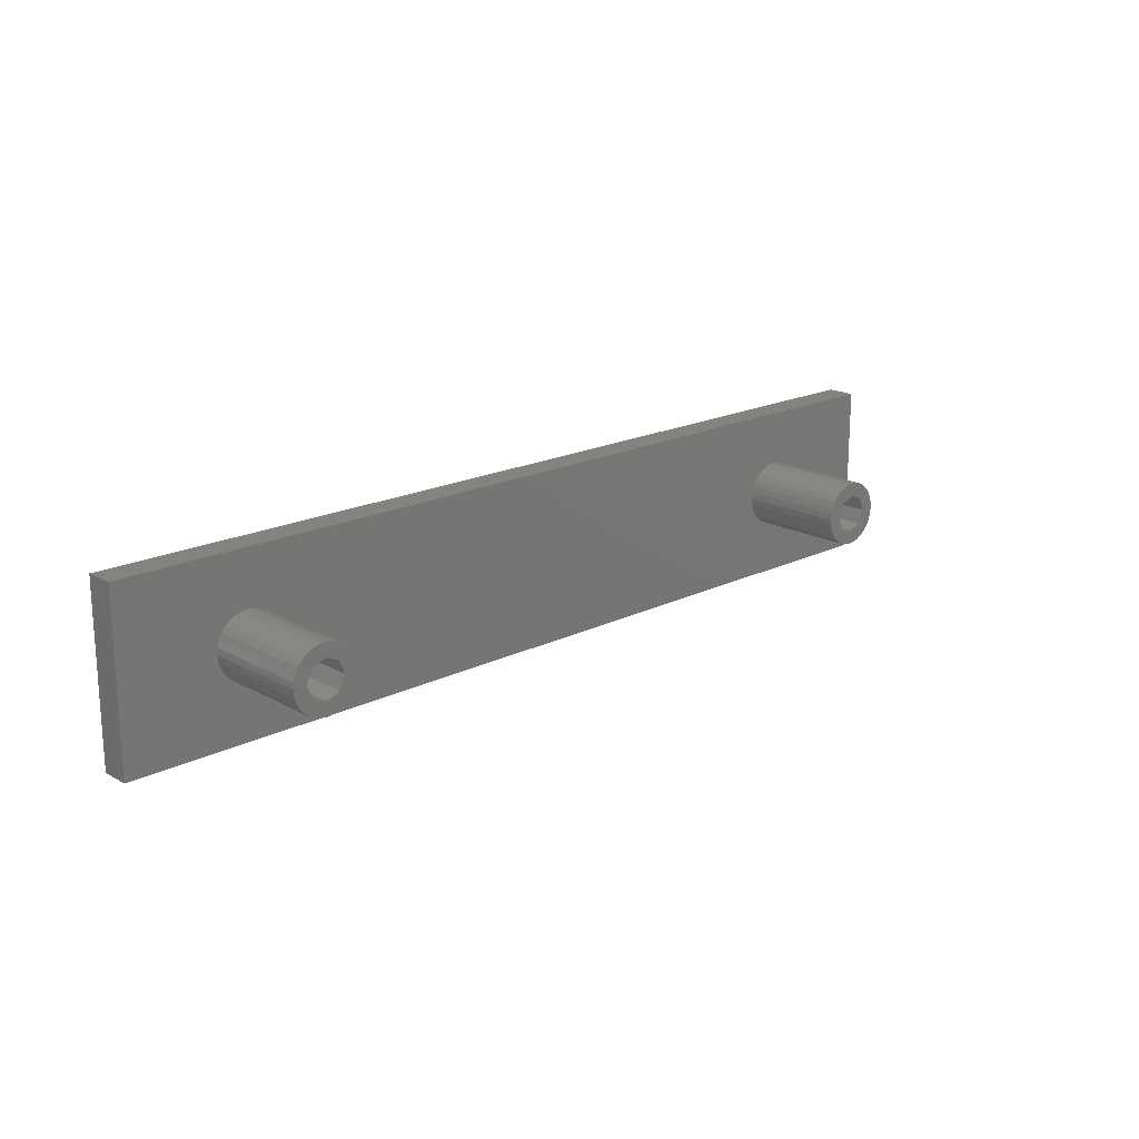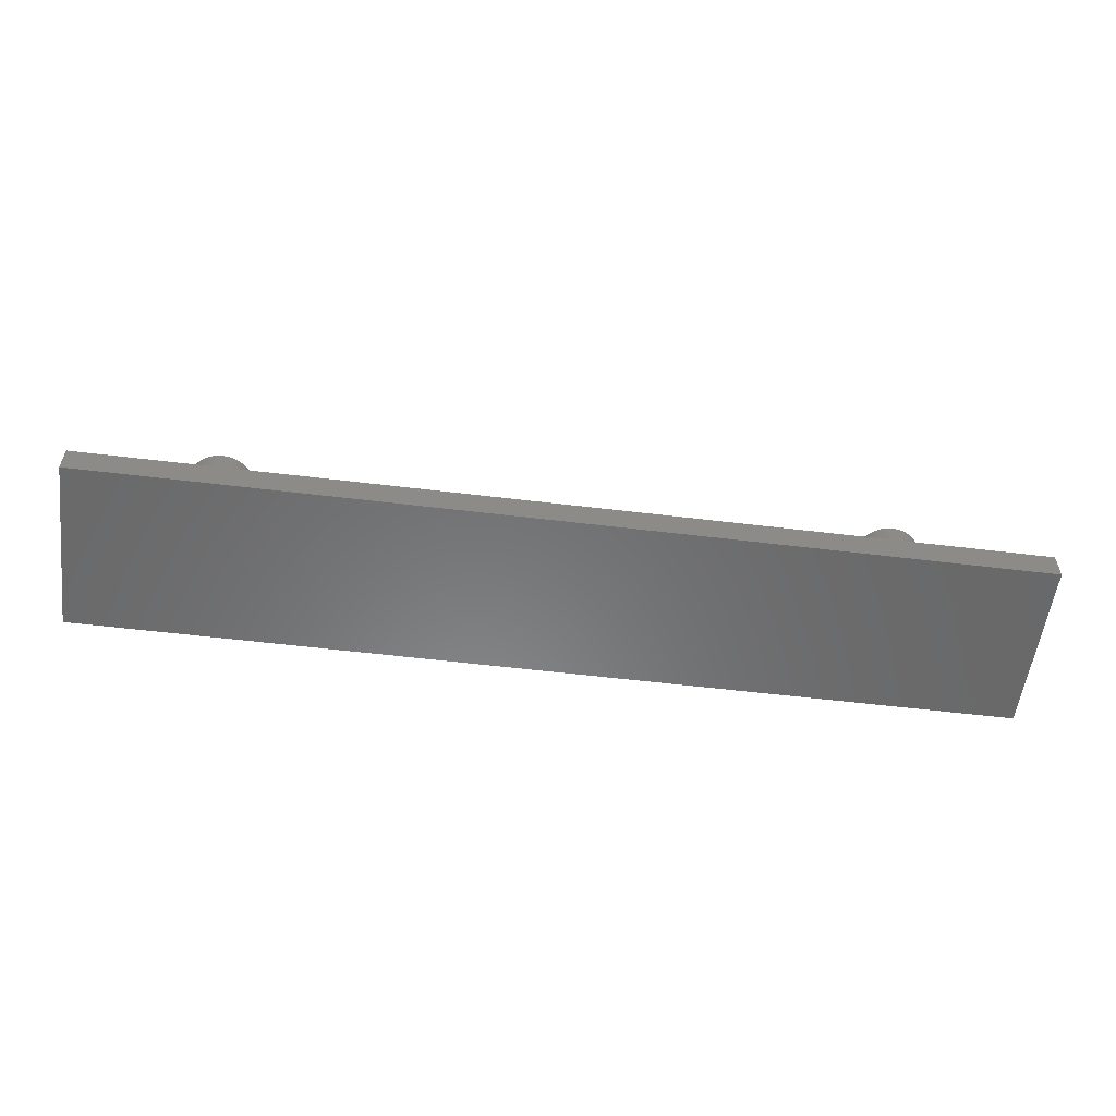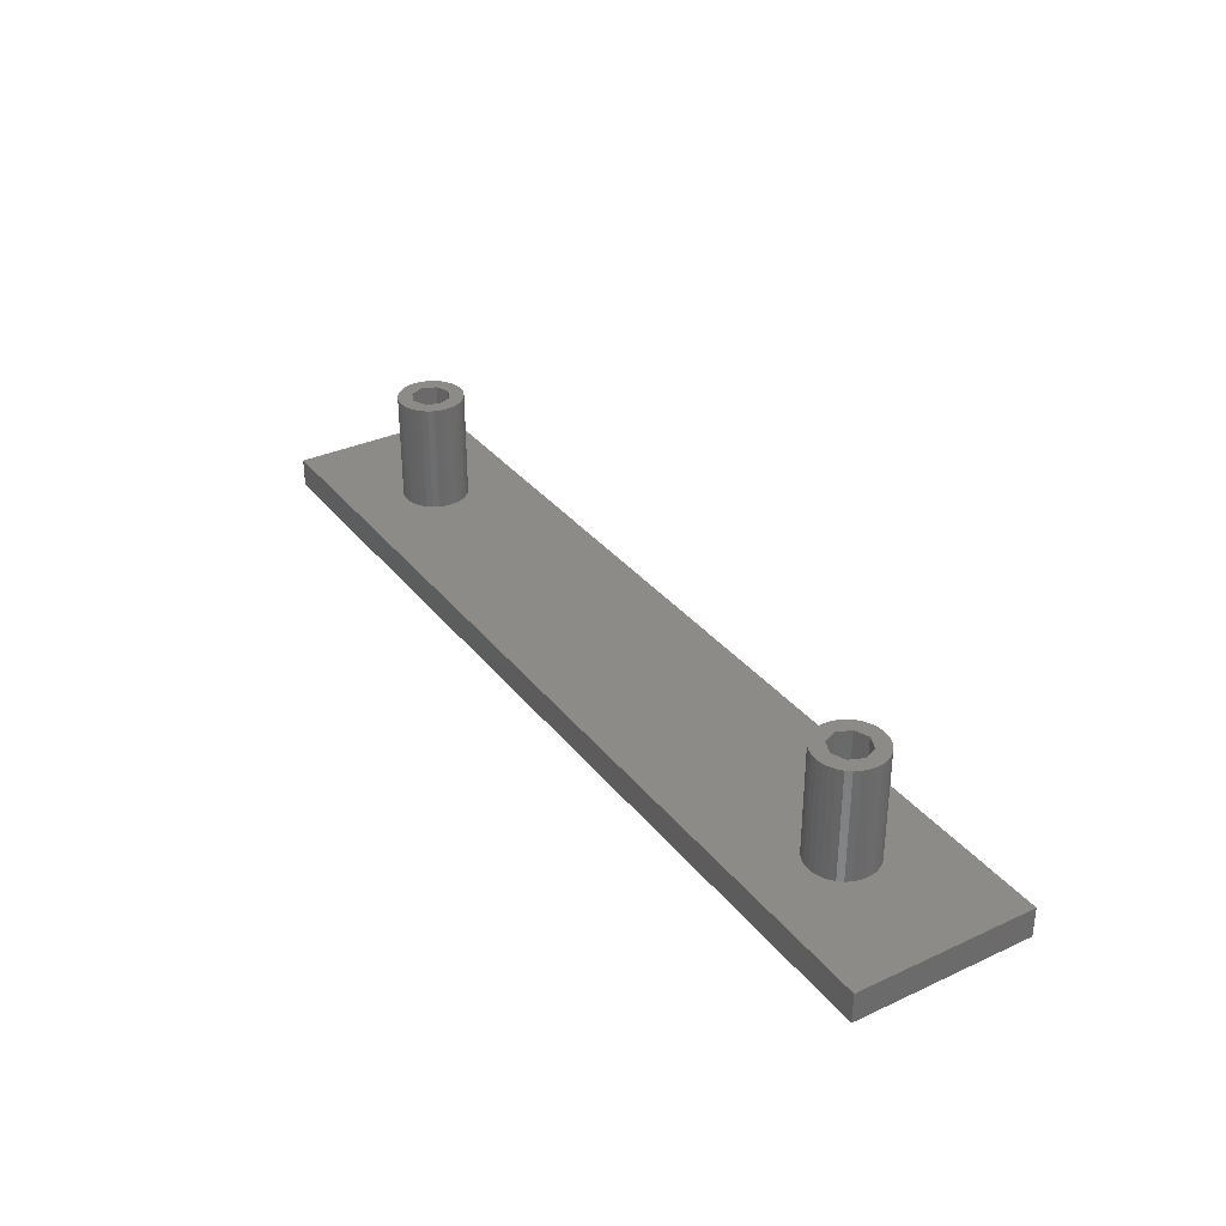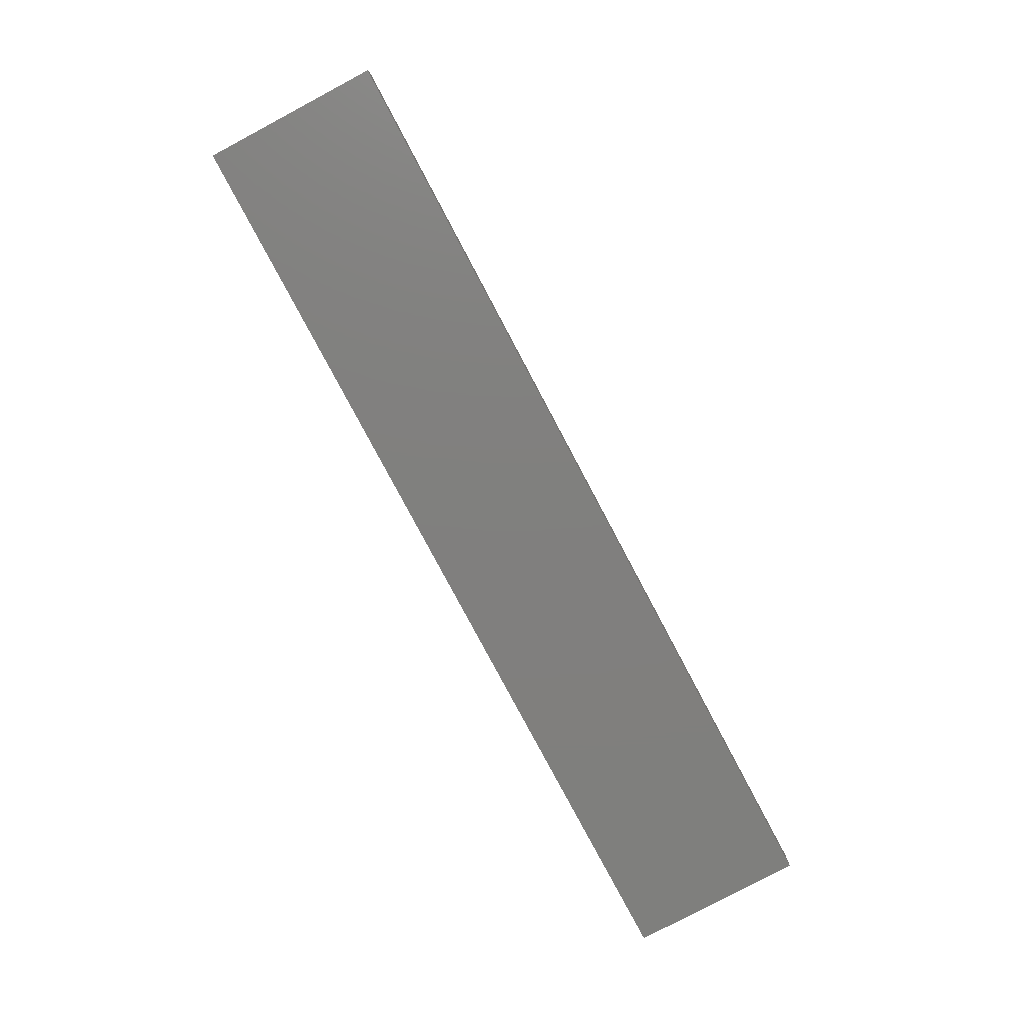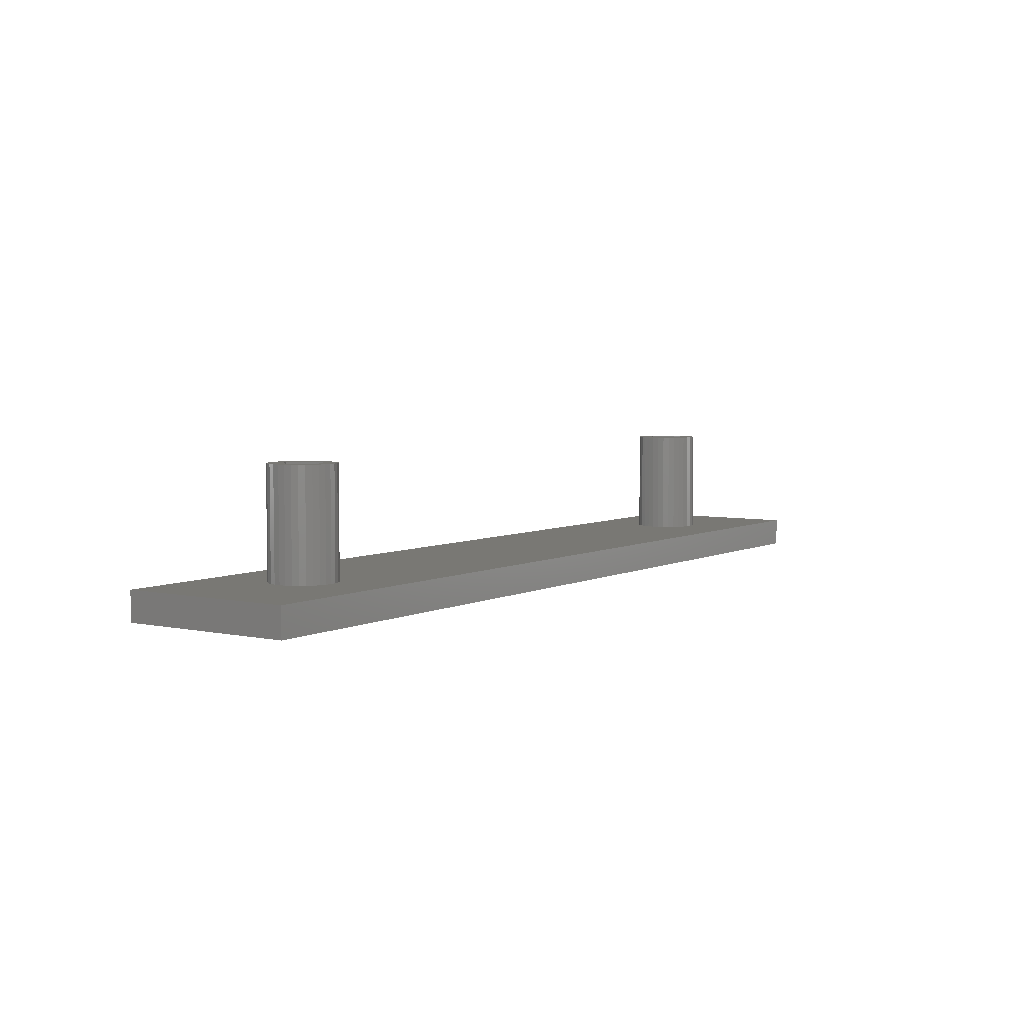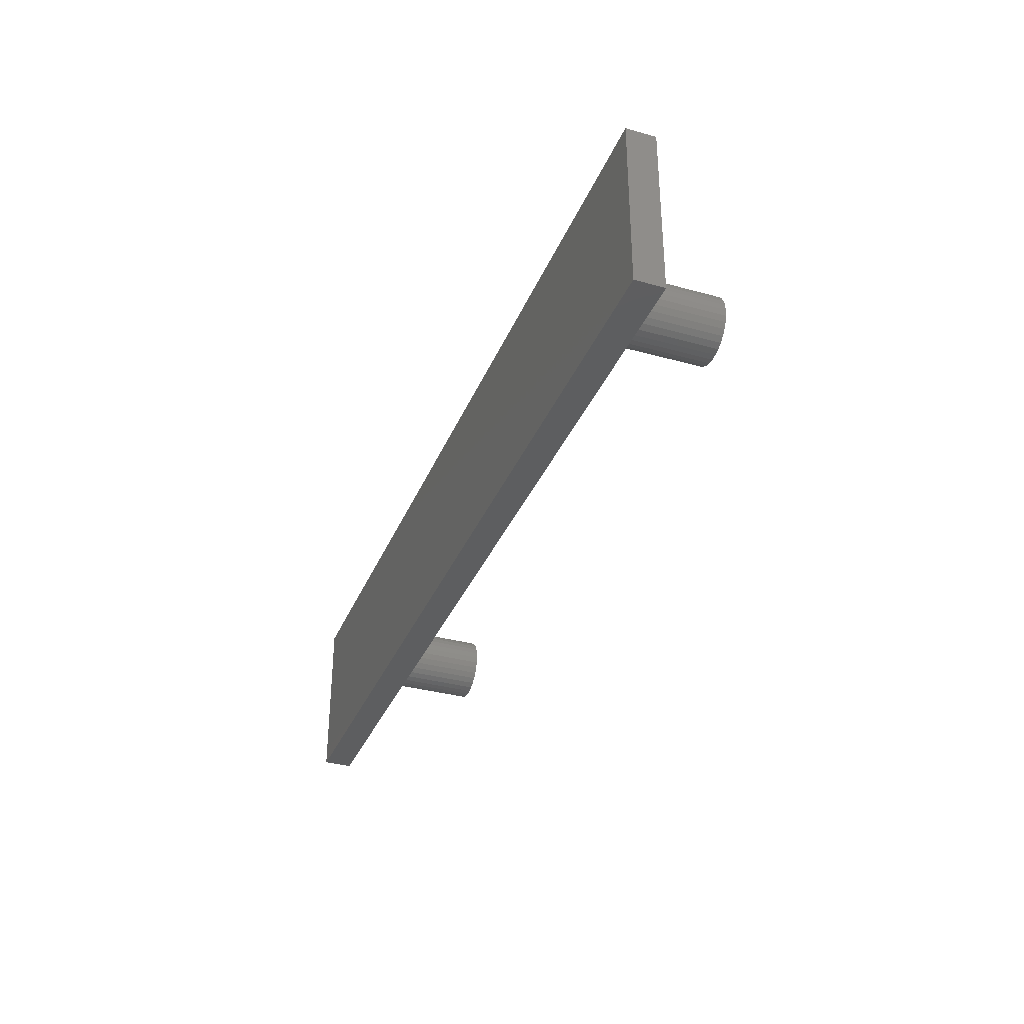
<metadata>
{"format":"stl","ext":"stl","renderer":"f3d","projection":"perspective","resolution":1024,"background":"white","views":[{"elev":18.5,"azim":-43.5,"up":"+Y"},{"elev":-55.8,"azim":-7.3,"up":"+Z"},{"elev":33.4,"azim":-122.2,"up":"+Z"},{"elev":-79.7,"azim":-62.0,"up":"+Z"},{"elev":4.9,"azim":-55.9,"up":"+Z"},{"elev":-34.4,"azim":-110.4,"up":"+Y"}]}
</metadata>
<code>
# stl→obj: 168 verts, 332 faces
v 31.53 1.073 10.5
v 31.27 1.558 1.25
v 31.27 1.558 10.5
v 31.53 1.073 1.25
v 26.13 0 1.25
v 26.18 0.5472 10.5
v 26.18 0.5472 1.25
v 26.13 0 10.5
v 30.92 1.983 1.25
v 30.92 1.983 10.5
v 29.48 2.751 1.25
v 28.93 2.805 10.5
v 29.48 2.751 10.5
v 28.93 2.805 1.25
v 30.01 2.591 1.25
v 30.01 2.591 10.5
v 27.86 2.591 1.25
v 27.38 2.332 10.5
v 27.86 2.591 10.5
v 27.38 2.332 1.25
v 26.34 1.073 10.5
v 26.34 1.073 1.25
v 31.69 -0.5472 10.5
v 31.74 0 1.25
v 31.74 0 10.5
v 31.69 -0.5472 1.25
v 29.48 -2.751 1.25
v 30.01 -2.591 10.5
v 29.48 -2.751 10.5
v 30.01 -2.591 1.25
v 31.69 0.5472 10.5
v 31.69 0.5472 1.25
v 30.49 2.332 10.5
v 30.49 2.332 1.25
v 28.39 2.751 10.5
v 28.39 2.751 1.25
v 30.57 0 10.5
v 30.09 1.16 10.5
v 31.53 -1.073 10.5
v 30.09 -1.16 10.5
v 31.27 -1.558 10.5
v 28.93 1.64 10.5
v 27.78 1.16 10.5
v 26.95 1.983 10.5
v 26.6 1.558 10.5
v 30.92 -1.983 10.5
v 30.49 -2.332 10.5
v 28.93 -1.64 10.5
v 28.93 -2.805 10.5
v 28.39 -2.751 10.5
v 27.86 -2.591 10.5
v 27.78 -1.16 10.5
v 27.38 -2.332 10.5
v 26.34 -1.073 10.5
v 27.3 0 10.5
v 26.95 -1.983 10.5
v 26.6 -1.558 10.5
v 26.18 -0.5472 10.5
v 26.6 1.558 1.25
v 26.95 1.983 1.25
v 30.49 -2.332 1.25
v 30.92 -1.983 1.25
v 31.53 -1.073 1.25
v 31.27 -1.558 1.25
v 26.18 -0.5472 1.25
v 28.39 -2.751 1.25
v 28.93 -2.805 1.25
v 26.95 -1.983 1.25
v 26.6 -1.558 1.25
v 26.34 -1.073 1.25
v 27.38 -2.332 1.25
v 27.86 -2.591 1.25
v 30.57 0 1.25
v 30.09 1.16 1.25
v 27.78 1.16 1.25
v 27.3 0 1.25
v 28.93 1.64 1.25
v 30.09 -1.16 1.25
v 28.93 -1.64 1.25
v 27.78 -1.16 1.25
v -26.34 1.073 10.5
v -26.6 1.558 1.25
v -26.6 1.558 10.5
v -26.34 1.073 1.25
v -31.74 0 1.25
v -31.69 0.5472 10.5
v -31.69 0.5472 1.25
v -31.74 0 10.5
v -26.95 1.983 1.25
v -26.95 1.983 10.5
v -28.39 2.751 1.25
v -28.93 2.805 10.5
v -28.39 2.751 10.5
v -28.93 2.805 1.25
v -27.86 2.591 1.25
v -27.86 2.591 10.5
v -30.01 2.591 1.25
v -30.49 2.332 10.5
v -30.01 2.591 10.5
v -30.49 2.332 1.25
v -31.53 1.073 10.5
v -31.53 1.073 1.25
v -26.18 -0.5472 10.5
v -26.13 0 1.25
v -26.13 0 10.5
v -26.18 -0.5472 1.25
v -28.39 -2.751 1.25
v -27.86 -2.591 10.5
v -28.39 -2.751 10.5
v -27.86 -2.591 1.25
v -26.18 0.5472 10.5
v -26.18 0.5472 1.25
v -27.38 2.332 10.5
v -27.38 2.332 1.25
v -29.48 2.751 10.5
v -29.48 2.751 1.25
v -27.3 0 10.5
v -27.78 1.16 10.5
v -26.34 -1.073 10.5
v -27.78 -1.16 10.5
v -26.6 -1.558 10.5
v -28.93 1.64 10.5
v -30.09 1.16 10.5
v -30.92 1.983 10.5
v -31.27 1.558 10.5
v -26.95 -1.983 10.5
v -27.38 -2.332 10.5
v -28.93 -1.64 10.5
v -28.93 -2.805 10.5
v -29.48 -2.751 10.5
v -30.01 -2.591 10.5
v -30.09 -1.16 10.5
v -30.49 -2.332 10.5
v -31.53 -1.073 10.5
v -30.57 0 10.5
v -30.92 -1.983 10.5
v -31.27 -1.558 10.5
v -31.69 -0.5472 10.5
v -31.27 1.558 1.25
v -30.92 1.983 1.25
v -27.38 -2.332 1.25
v -26.95 -1.983 1.25
v -26.34 -1.073 1.25
v -26.6 -1.558 1.25
v -31.69 -0.5472 1.25
v -29.48 -2.751 1.25
v -28.93 -2.805 1.25
v -30.92 -1.983 1.25
v -31.27 -1.558 1.25
v -31.53 -1.073 1.25
v -30.49 -2.332 1.25
v -30.01 -2.591 1.25
v -27.3 0 1.25
v -27.78 1.16 1.25
v -30.09 1.16 1.25
v -30.57 0 1.25
v -28.93 1.64 1.25
v -27.78 -1.16 1.25
v -28.93 -1.64 1.25
v -30.09 -1.16 1.25
v -40 -7.5 -1.25
v -40 7.5 1.25
v -40 7.5 -1.25
v -40 -7.5 1.25
v 40 7.5 1.25
v 40 -7.5 1.25
v 40 7.5 -1.25
v 40 -7.5 -1.25
f 1 2 3
f 2 1 4
f 5 6 7
f 6 5 8
f 3 9 10
f 9 3 2
f 11 12 13
f 12 11 14
f 15 13 16
f 13 15 11
f 17 18 19
f 18 17 20
f 7 21 22
f 21 7 6
f 23 24 25
f 24 23 26
f 27 28 29
f 28 27 30
f 31 4 1
f 4 31 32
f 9 33 10
f 33 9 34
f 14 35 12
f 35 14 36
f 34 16 33
f 16 34 15
f 37 25 31
f 37 31 1
f 25 37 23
f 38 1 3
f 23 37 39
f 38 3 10
f 40 39 37
f 39 40 41
f 38 10 33
f 1 38 37
f 16 38 33
f 42 16 13
f 42 13 12
f 16 42 38
f 35 42 12
f 19 42 35
f 19 43 42
f 18 43 19
f 44 43 18
f 45 43 44
f 41 40 46
f 46 40 47
f 40 28 47
f 48 28 40
f 28 48 29
f 48 49 29
f 48 50 49
f 48 51 50
f 52 51 48
f 52 53 51
f 54 52 55
f 21 43 45
f 52 56 53
f 43 21 55
f 52 57 56
f 6 55 21
f 52 54 57
f 8 55 6
f 55 58 54
f 55 8 58
f 22 45 59
f 45 22 21
f 20 44 18
f 44 20 60
f 36 19 35
f 19 36 17
f 59 44 60
f 44 59 45
f 25 32 31
f 32 25 24
f 61 46 47
f 46 61 62
f 41 63 39
f 63 41 64
f 65 8 5
f 8 65 58
f 30 47 28
f 47 30 61
f 39 26 23
f 26 39 63
f 66 49 50
f 49 66 67
f 67 29 49
f 29 67 27
f 68 57 69
f 57 68 56
f 69 54 70
f 54 69 57
f 68 53 56
f 53 68 71
f 46 64 41
f 64 46 62
f 71 51 53
f 51 71 72
f 72 50 51
f 50 72 66
f 70 58 65
f 58 70 54
f 73 38 74
f 38 73 37
f 55 75 43
f 75 55 76
f 77 38 42
f 38 77 74
f 75 42 43
f 42 75 77
f 78 48 40
f 48 78 79
f 52 76 55
f 76 52 80
f 79 52 48
f 52 79 80
f 78 37 73
f 37 78 40
f 81 82 83
f 82 81 84
f 85 86 87
f 86 85 88
f 83 89 90
f 89 83 82
f 91 92 93
f 92 91 94
f 95 93 96
f 93 95 91
f 97 98 99
f 98 97 100
f 87 101 102
f 101 87 86
f 103 104 105
f 104 103 106
f 107 108 109
f 108 107 110
f 111 84 81
f 84 111 112
f 89 113 90
f 113 89 114
f 94 115 92
f 115 94 116
f 114 96 113
f 96 114 95
f 117 105 111
f 117 111 81
f 105 117 103
f 118 81 83
f 103 117 119
f 118 83 90
f 120 119 117
f 119 120 121
f 118 90 113
f 81 118 117
f 96 118 113
f 122 96 93
f 122 93 92
f 96 122 118
f 115 122 92
f 99 122 115
f 99 123 122
f 98 123 99
f 124 123 98
f 125 123 124
f 121 120 126
f 126 120 127
f 120 108 127
f 128 108 120
f 108 128 109
f 128 129 109
f 128 130 129
f 128 131 130
f 132 131 128
f 132 133 131
f 134 132 135
f 101 123 125
f 132 136 133
f 123 101 135
f 132 137 136
f 86 135 101
f 132 134 137
f 88 135 86
f 135 138 134
f 135 88 138
f 102 125 139
f 125 102 101
f 100 124 98
f 124 100 140
f 116 99 115
f 99 116 97
f 139 124 140
f 124 139 125
f 105 112 111
f 112 105 104
f 141 126 127
f 126 141 142
f 121 143 119
f 143 121 144
f 145 88 85
f 88 145 138
f 110 127 108
f 127 110 141
f 119 106 103
f 106 119 143
f 146 129 130
f 129 146 147
f 147 109 129
f 109 147 107
f 148 137 149
f 137 148 136
f 149 134 150
f 134 149 137
f 148 133 136
f 133 148 151
f 126 144 121
f 144 126 142
f 151 131 133
f 131 151 152
f 152 130 131
f 130 152 146
f 150 138 145
f 138 150 134
f 153 118 154
f 118 153 117
f 135 155 123
f 155 135 156
f 157 118 122
f 118 157 154
f 155 122 123
f 122 155 157
f 158 128 120
f 128 158 159
f 132 156 135
f 156 132 160
f 159 132 128
f 132 159 160
f 158 117 153
f 117 158 120
f 161 162 163
f 162 161 164
f 165 24 166
f 165 32 24
f 165 4 32
f 165 2 4
f 165 9 2
f 165 34 9
f 165 15 34
f 165 11 15
f 165 14 11
f 165 36 14
f 165 17 36
f 7 104 5
f 112 7 22
f 84 22 59
f 82 59 60
f 89 60 20
f 114 20 17
f 95 17 165
f 7 112 104
f 22 84 112
f 59 82 84
f 60 89 82
f 20 114 89
f 17 95 114
f 162 95 165
f 95 162 91
f 87 162 85
f 102 162 87
f 139 162 102
f 140 162 139
f 100 162 140
f 97 162 100
f 116 162 97
f 94 162 116
f 91 162 94
f 26 166 24
f 63 166 26
f 64 166 63
f 62 166 64
f 61 166 62
f 30 166 61
f 27 166 30
f 67 166 27
f 66 166 67
f 72 166 66
f 104 65 5
f 106 65 104
f 65 106 70
f 143 70 106
f 70 143 69
f 144 69 143
f 69 144 68
f 142 68 144
f 68 142 71
f 141 71 142
f 71 141 72
f 110 72 141
f 72 110 166
f 164 110 107
f 164 107 147
f 164 85 162
f 85 164 145
f 145 164 150
f 150 164 149
f 110 164 166
f 146 164 147
f 152 164 146
f 151 164 152
f 148 164 151
f 149 164 148
f 74 78 73
f 77 78 74
f 77 79 78
f 75 79 77
f 75 80 79
f 80 75 76
f 154 158 153
f 157 158 154
f 157 159 158
f 155 159 157
f 155 160 159
f 160 155 156
f 166 167 165
f 167 166 168
f 167 162 165
f 162 167 163
f 161 167 168
f 167 161 163
f 161 166 164
f 166 161 168

</code>
